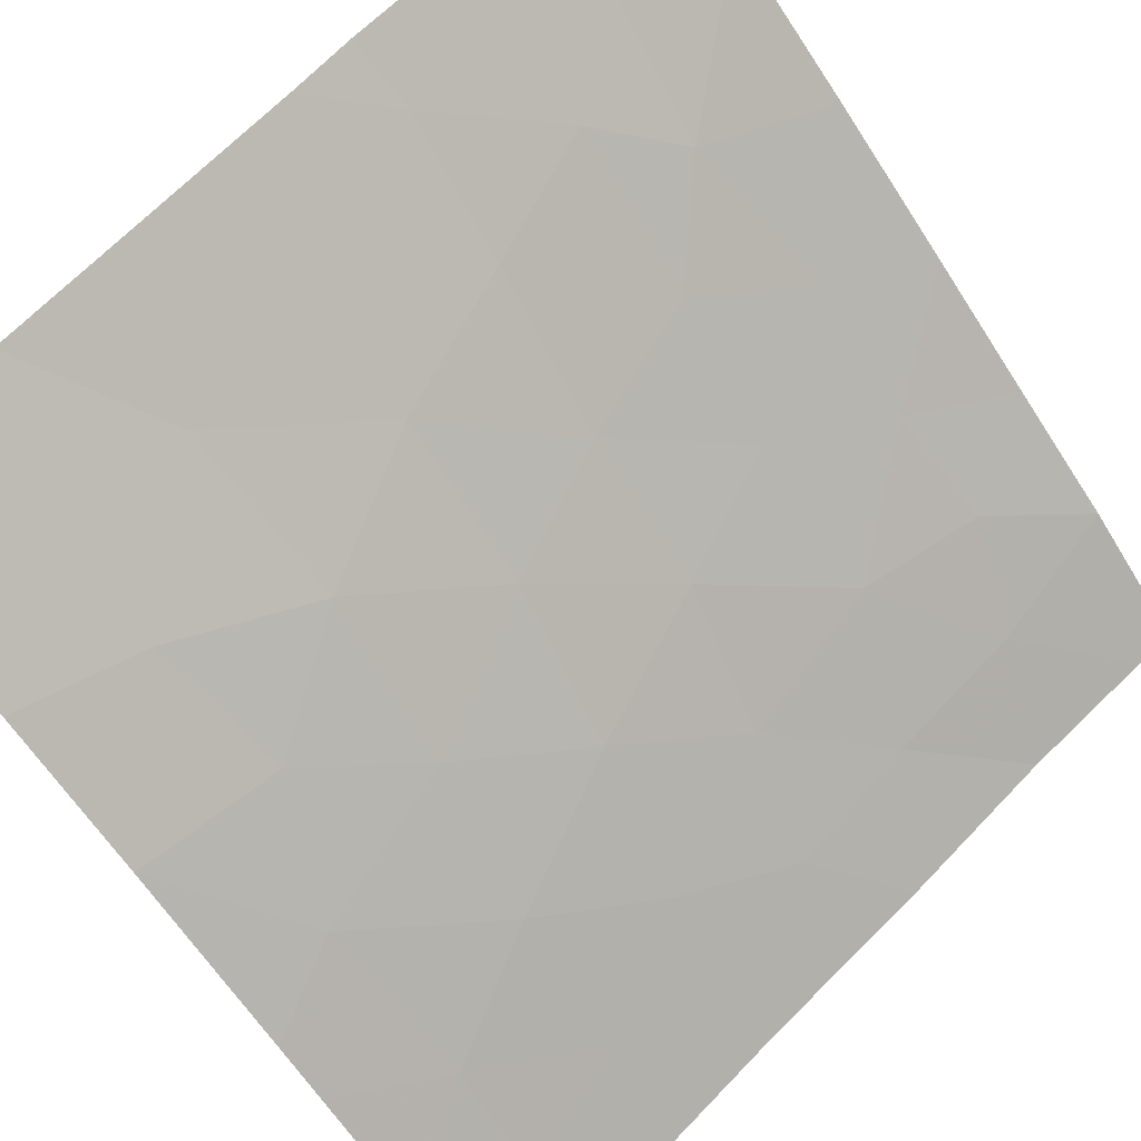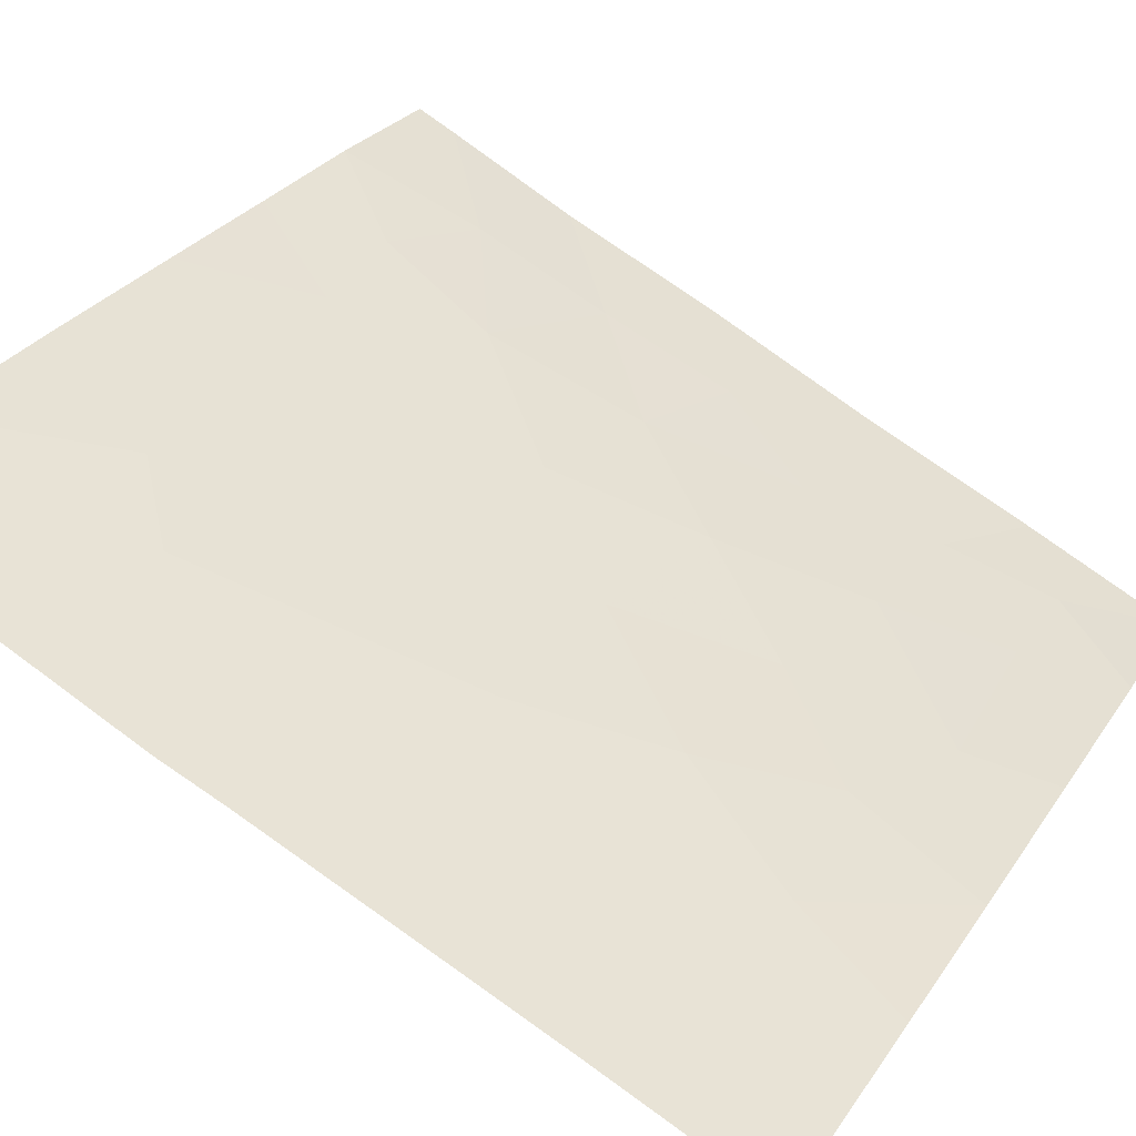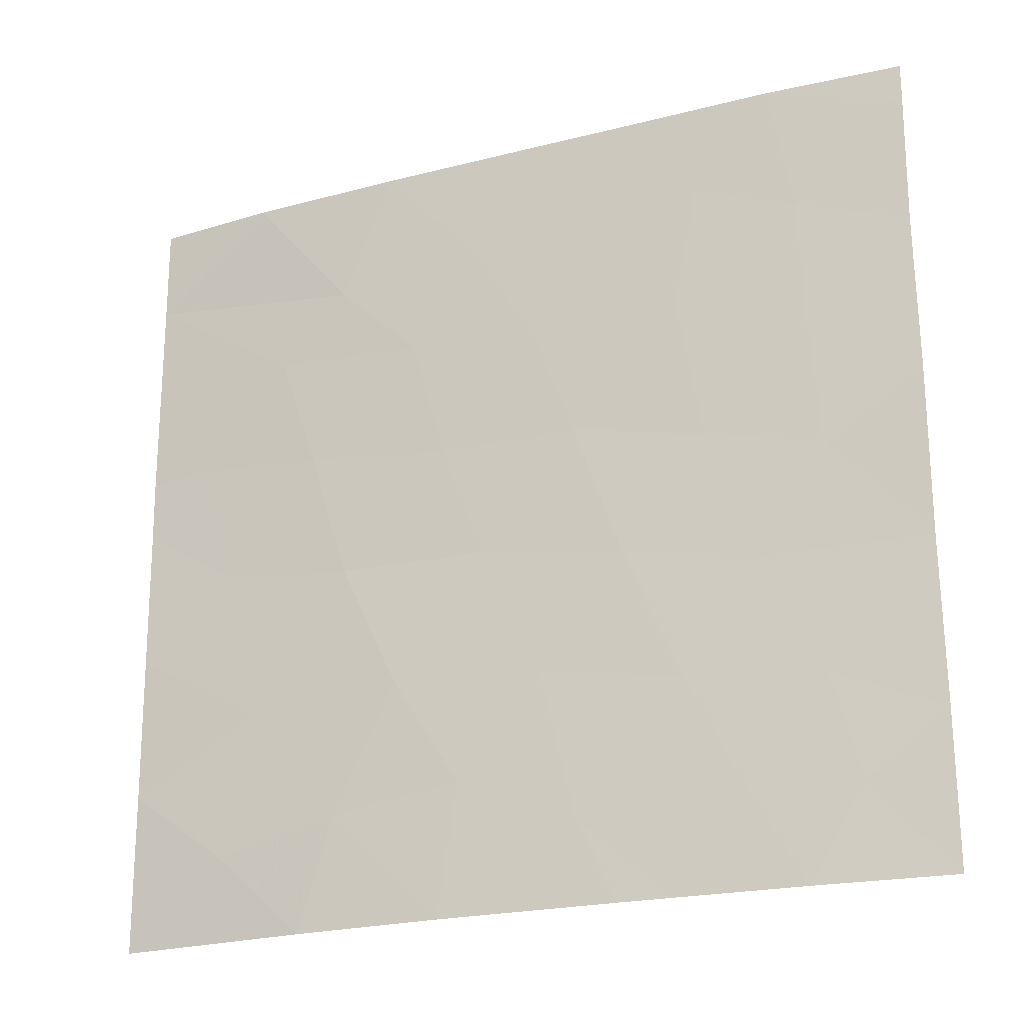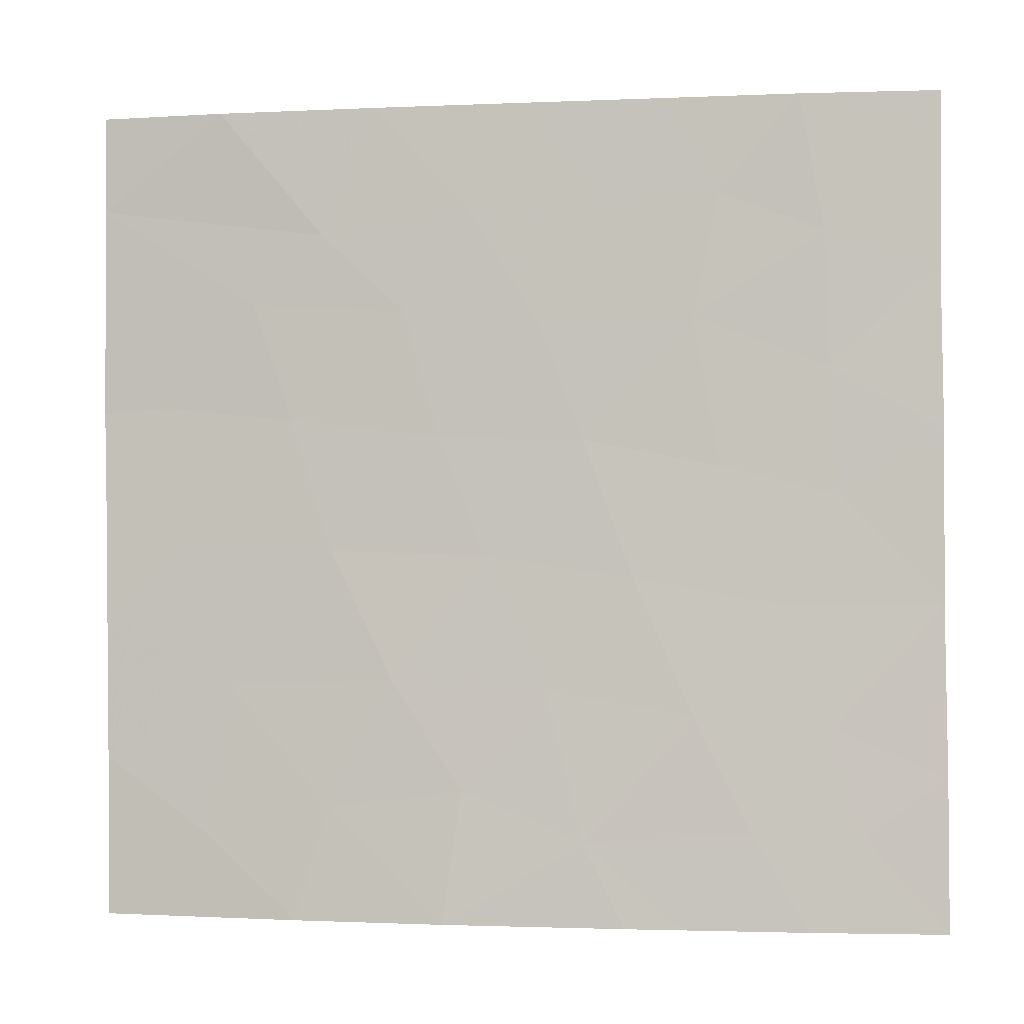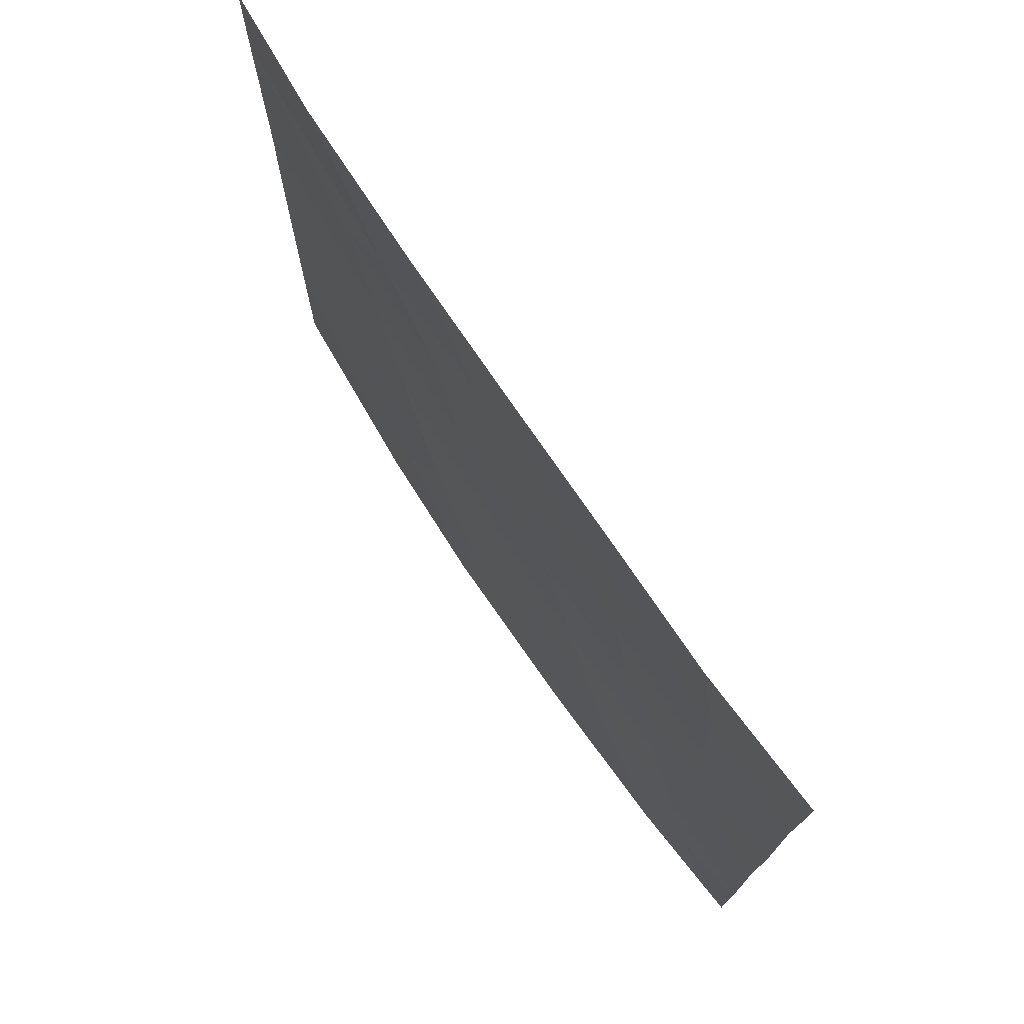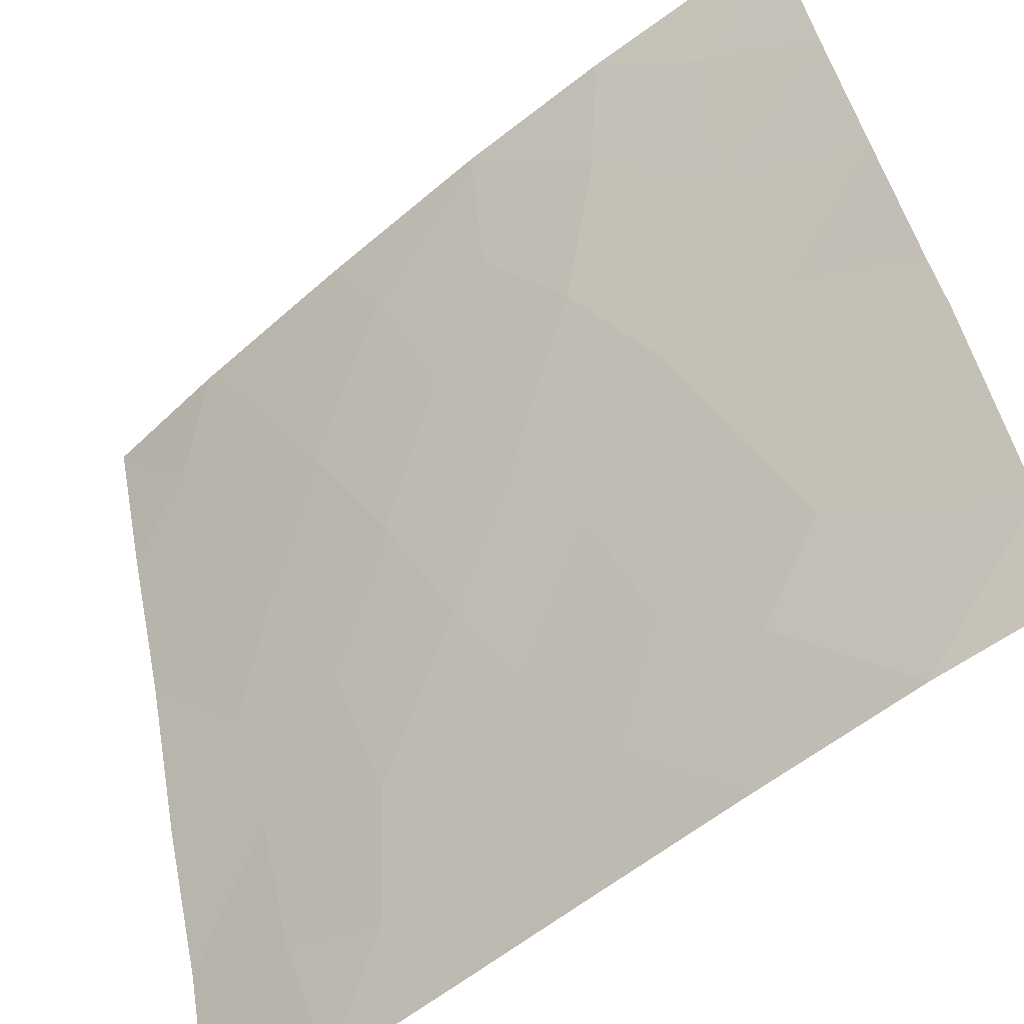
<metadata>
{"format":"obj","ext":"obj","renderer":"f3d","projection":"perspective","resolution":1024,"background":"white","views":[{"elev":65.9,"azim":-135.2,"up":"+Y"},{"elev":75.2,"azim":126.6,"up":"+Y"},{"elev":-22.2,"azim":-115.7,"up":"+Z"},{"elev":-1.5,"azim":-130.3,"up":"+Z"},{"elev":75.3,"azim":-84.1,"up":"+Z"},{"elev":45.9,"azim":-10.4,"up":"+Y"}]}
</metadata>
<code>
v -31.82 36.15 50
v -33.57 34.67 50
v -36.61 32.1 50
v -35.12 33.35 50
v -35.74 32.85 48.6
v -34.45 33.95 48.44
v -32.14 36.04 41.55
v -35.51 33.17 41.05
v -34.8 33.87 38
v -35.42 33.31 38
v -36.86 31.84 48.03
v -36.91 31.79 46.07
v -34.25 34.16 45.04
v -33.89 34.56 41.38
v -31.36 36.56 43.44
v -30.85 36.93 45.37
v -35.75 32.85 44.65
v -31.22 36.64 48.13
v -30.39 37.3 47.11
v -33.15 35.11 43.36
v -36.15 32.62 39.37
v -37.32 31.53 39.34
v -36.75 32.1 38
v -32.6 35.52 45.1
v -32.8 35.61 38
v -29.75 37.8 43.66
v -30.2 37.51 41.42
v -36.38 32.32 42.67
v -37.04 31.7 44.21
v -33.73 34.57 46.75
v -28.51 38.72 45.52
v -29.3 38.12 45.58
v -28.5 38.72 48.57
v -28.5 38.72 47.96
v -38.05 30.72 47.49
v -38.09 30.72 42.64
v -38.1 30.72 45.18
v -28.54 38.72 44.58
v -28.6 38.72 42.52
v -29.98 37.64 50
v -28.48 38.72 50
v -38.14 30.72 40.21
v -38.16 30.72 38
v -28.65 38.72 40.35
v -35.46 33.11 46.81
v -38.08 30.72 49.43
v -38.08 30.72 50
v -31.06 36.99 38
v -29.79 37.91 38
v -28.68 38.72 38
v -32.92 35.23 48.46
v -32.98 35.4 39.93
v -36.96 31.81 40.89
v -34.83 33.71 43.03
v -29.88 37.83 39.28
v -32.19 35.85 46.96
v -34.34 34.25 39.22
v -31.43 36.65 39.67
f 4 3 5
f 57 14 8
f 10 9 57
f 14 7 20
f 7 15 20
f 21 8 53
f 10 21 23
f 25 48 58
f 26 15 27
f 21 10 57
f 57 8 21
f 36 28 29
f 28 54 17
f 17 29 28
f 8 14 54
f 53 42 22
f 37 36 29
f 42 53 36
f 16 32 19
f 39 38 26
f 38 32 26
f 40 33 41
f 23 22 43
f 22 42 43
f 1 18 40
f 23 21 22
f 13 30 45
f 11 46 35
f 46 11 3
f 3 47 46
f 44 39 27
f 44 27 55
f 19 33 18
f 50 55 49
f 50 44 55
f 20 24 13
f 39 26 27
f 18 51 56
f 30 13 24
f 30 51 6
f 26 32 16
f 16 15 26
f 11 35 12
f 8 54 28
f 5 45 6
f 3 11 5
f 55 27 58
f 4 5 6
f 13 54 20
f 52 25 58
f 11 45 5
f 35 37 12
f 30 6 45
f 38 31 32
f 32 34 19
f 34 32 31
f 37 29 12
f 52 14 57
f 9 25 57
f 45 11 12
f 12 17 45
f 1 2 51
f 7 27 15
f 14 52 7
f 21 53 22
f 53 28 36
f 48 55 58
f 28 53 8
f 13 45 17
f 55 48 49
f 1 51 18
f 30 56 51
f 56 30 24
f 24 16 56
f 2 6 51
f 6 2 4
f 20 54 14
f 58 7 52
f 29 17 12
f 58 27 7
f 24 20 15
f 24 15 16
f 13 17 54
f 33 40 18
f 33 19 34
f 57 25 52
f 18 56 19
f 19 56 16

</code>
